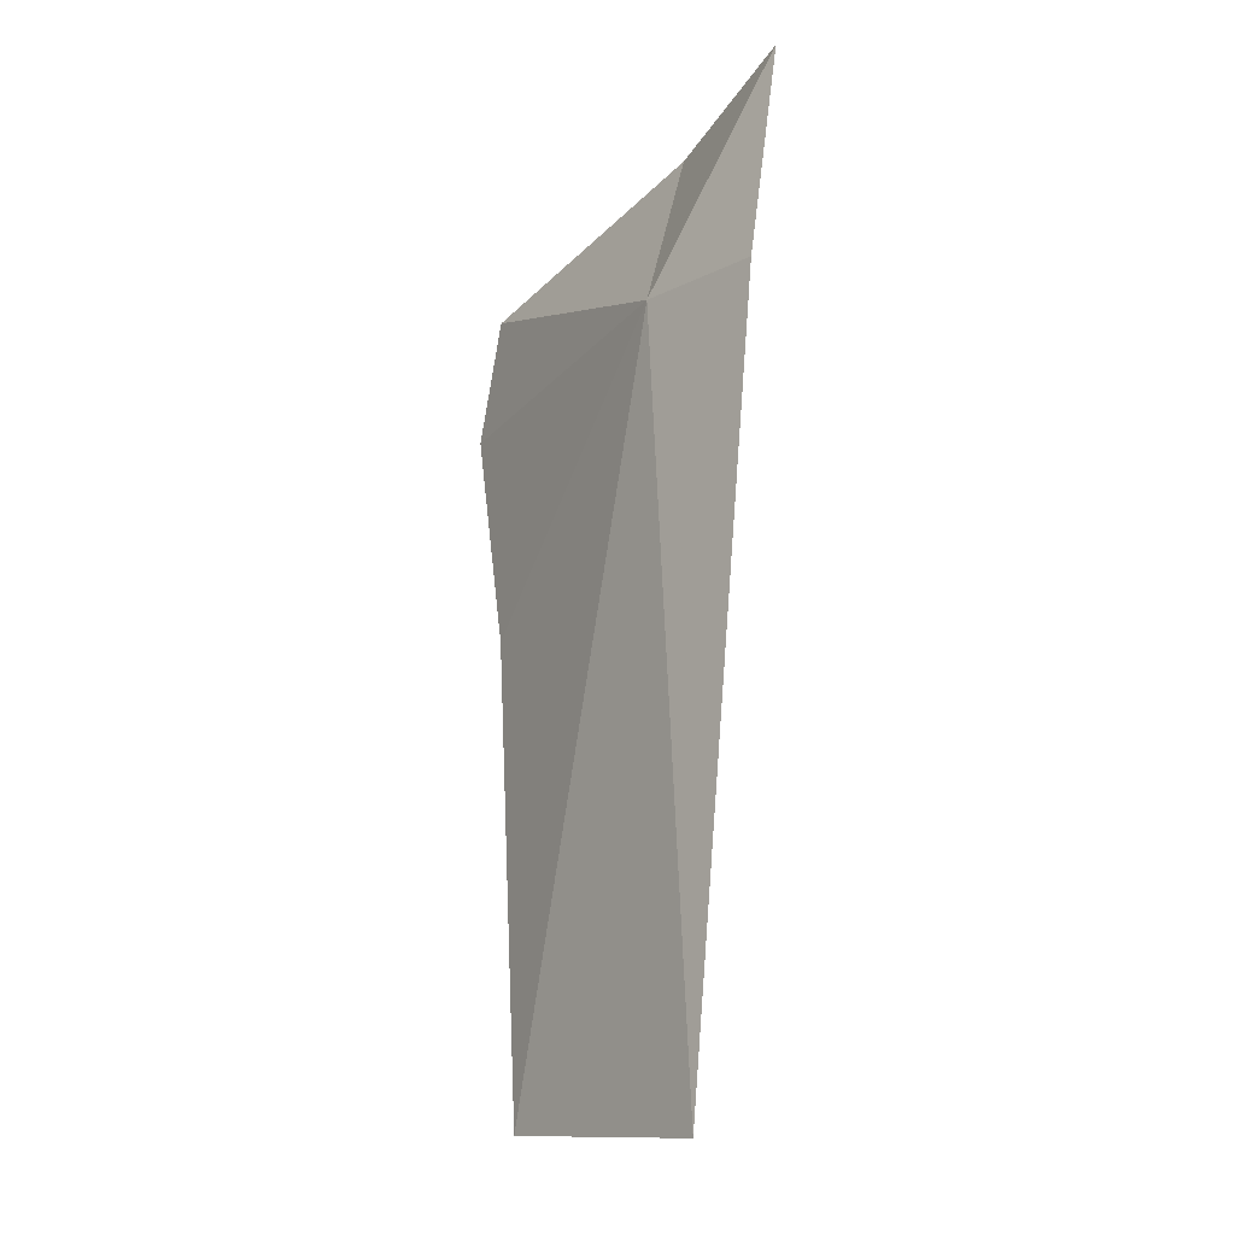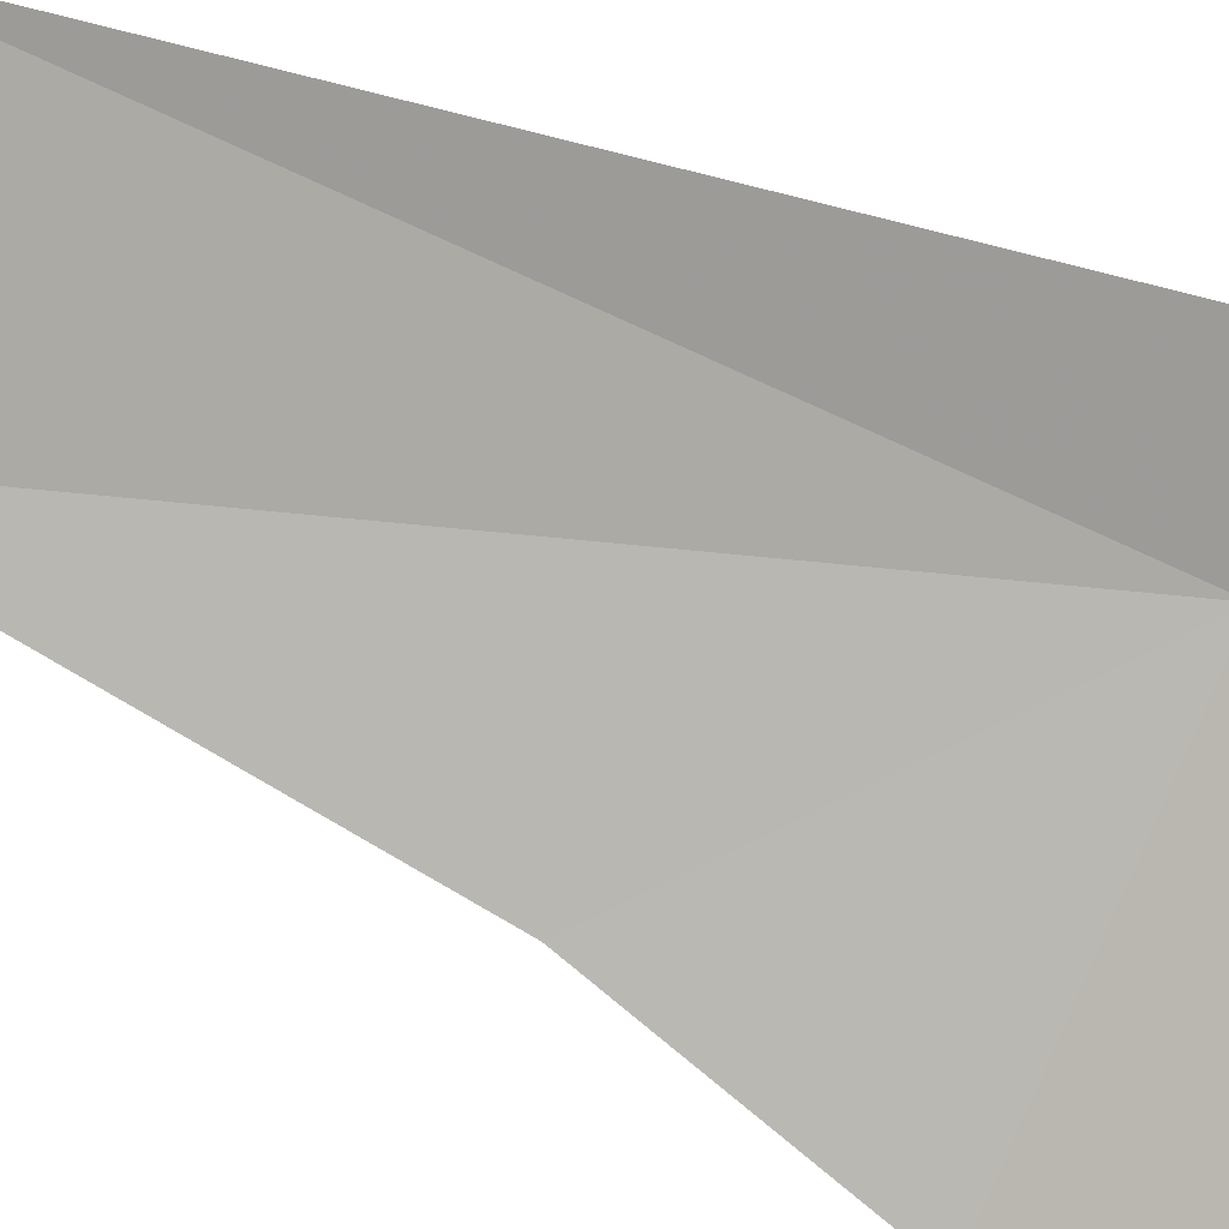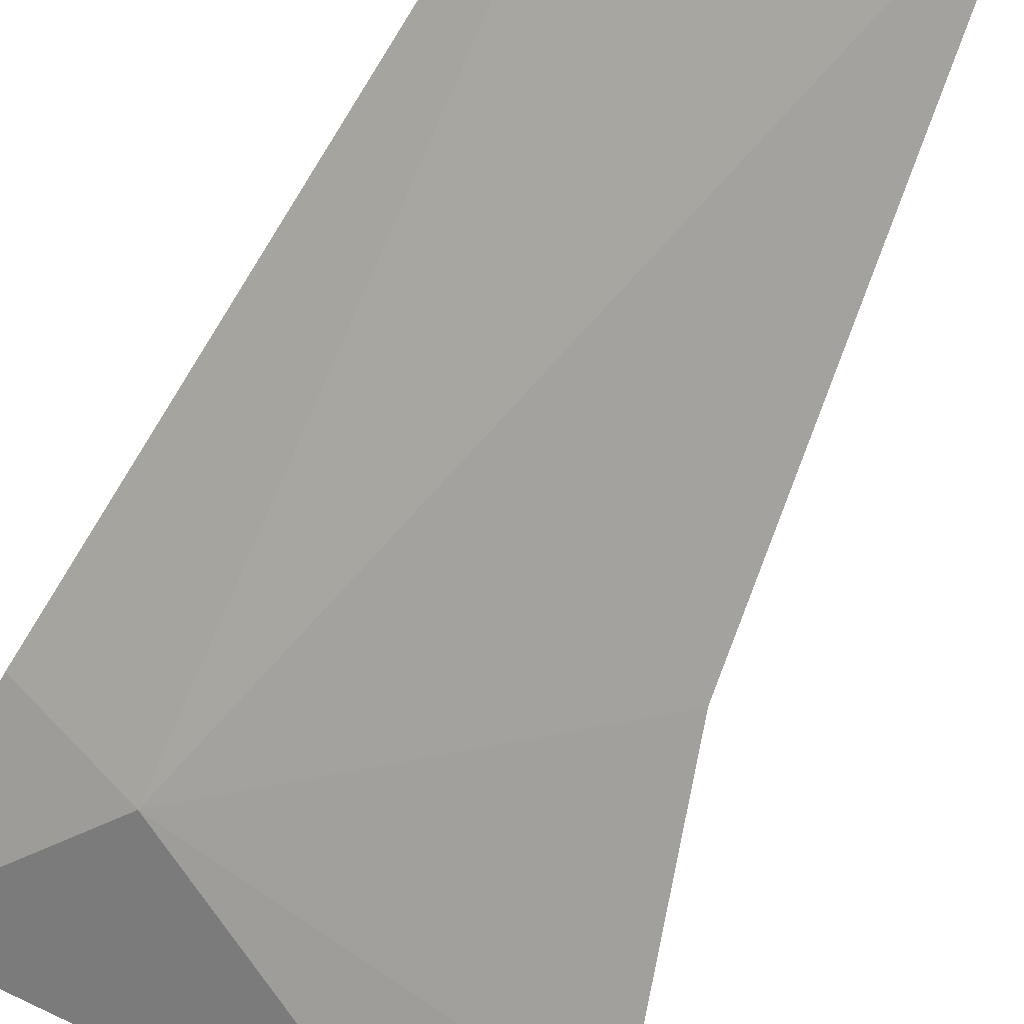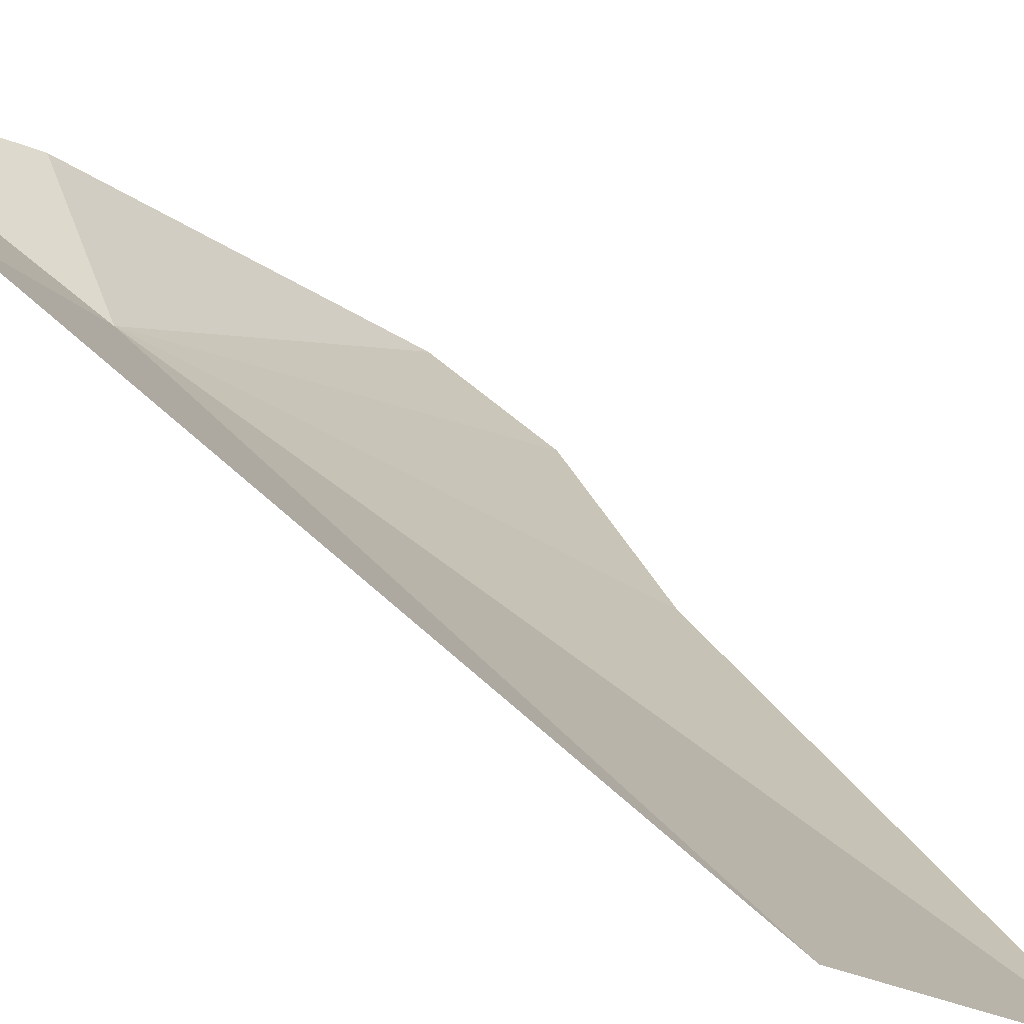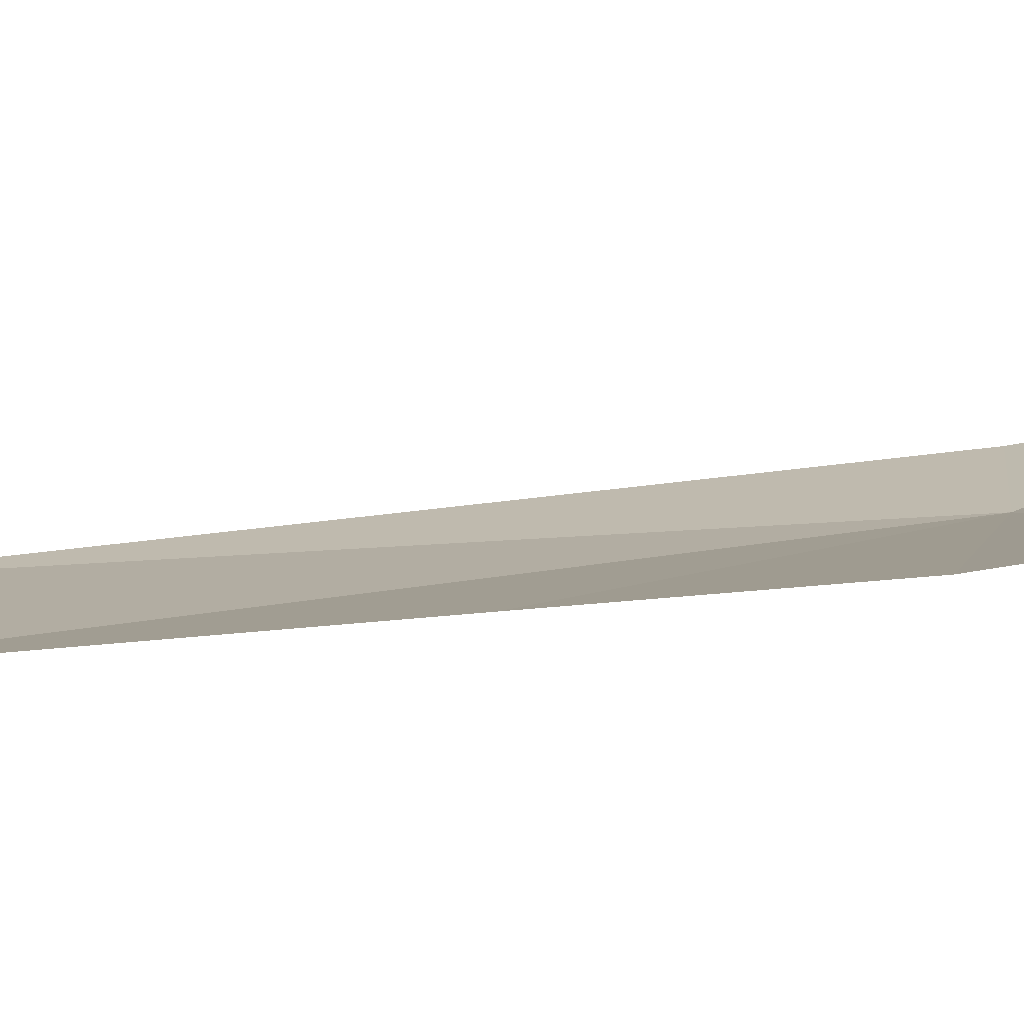
<metadata>
{"format":"obj","ext":"obj","renderer":"f3d","projection":"perspective","resolution":1024,"background":"white","views":[{"elev":-16.2,"azim":89.5,"up":"+Z"},{"elev":66.3,"azim":-69.0,"up":"+Y"},{"elev":-69.3,"azim":151.8,"up":"+Y"},{"elev":30.6,"azim":146.1,"up":"+Y"},{"elev":-24.6,"azim":-81.4,"up":"+Y"}]}
</metadata>
<code>
v 101.2 40.79 16.16
v 100.7 41.19 17.9
v 102.2 42.01 18.33
v 98.16 39.24 17.22
v 102.2 41.74 16.13
v 101.8 41.14 8.186
v 99.63 39.55 8.328
v 98.8 39.32 13.37
v 97.99 39.03 15.87
f 1 3 2
f 1 2 4
f 1 5 3
f 1 7 6
f 1 8 7
f 1 6 5
f 1 9 8
f 1 4 9

</code>
